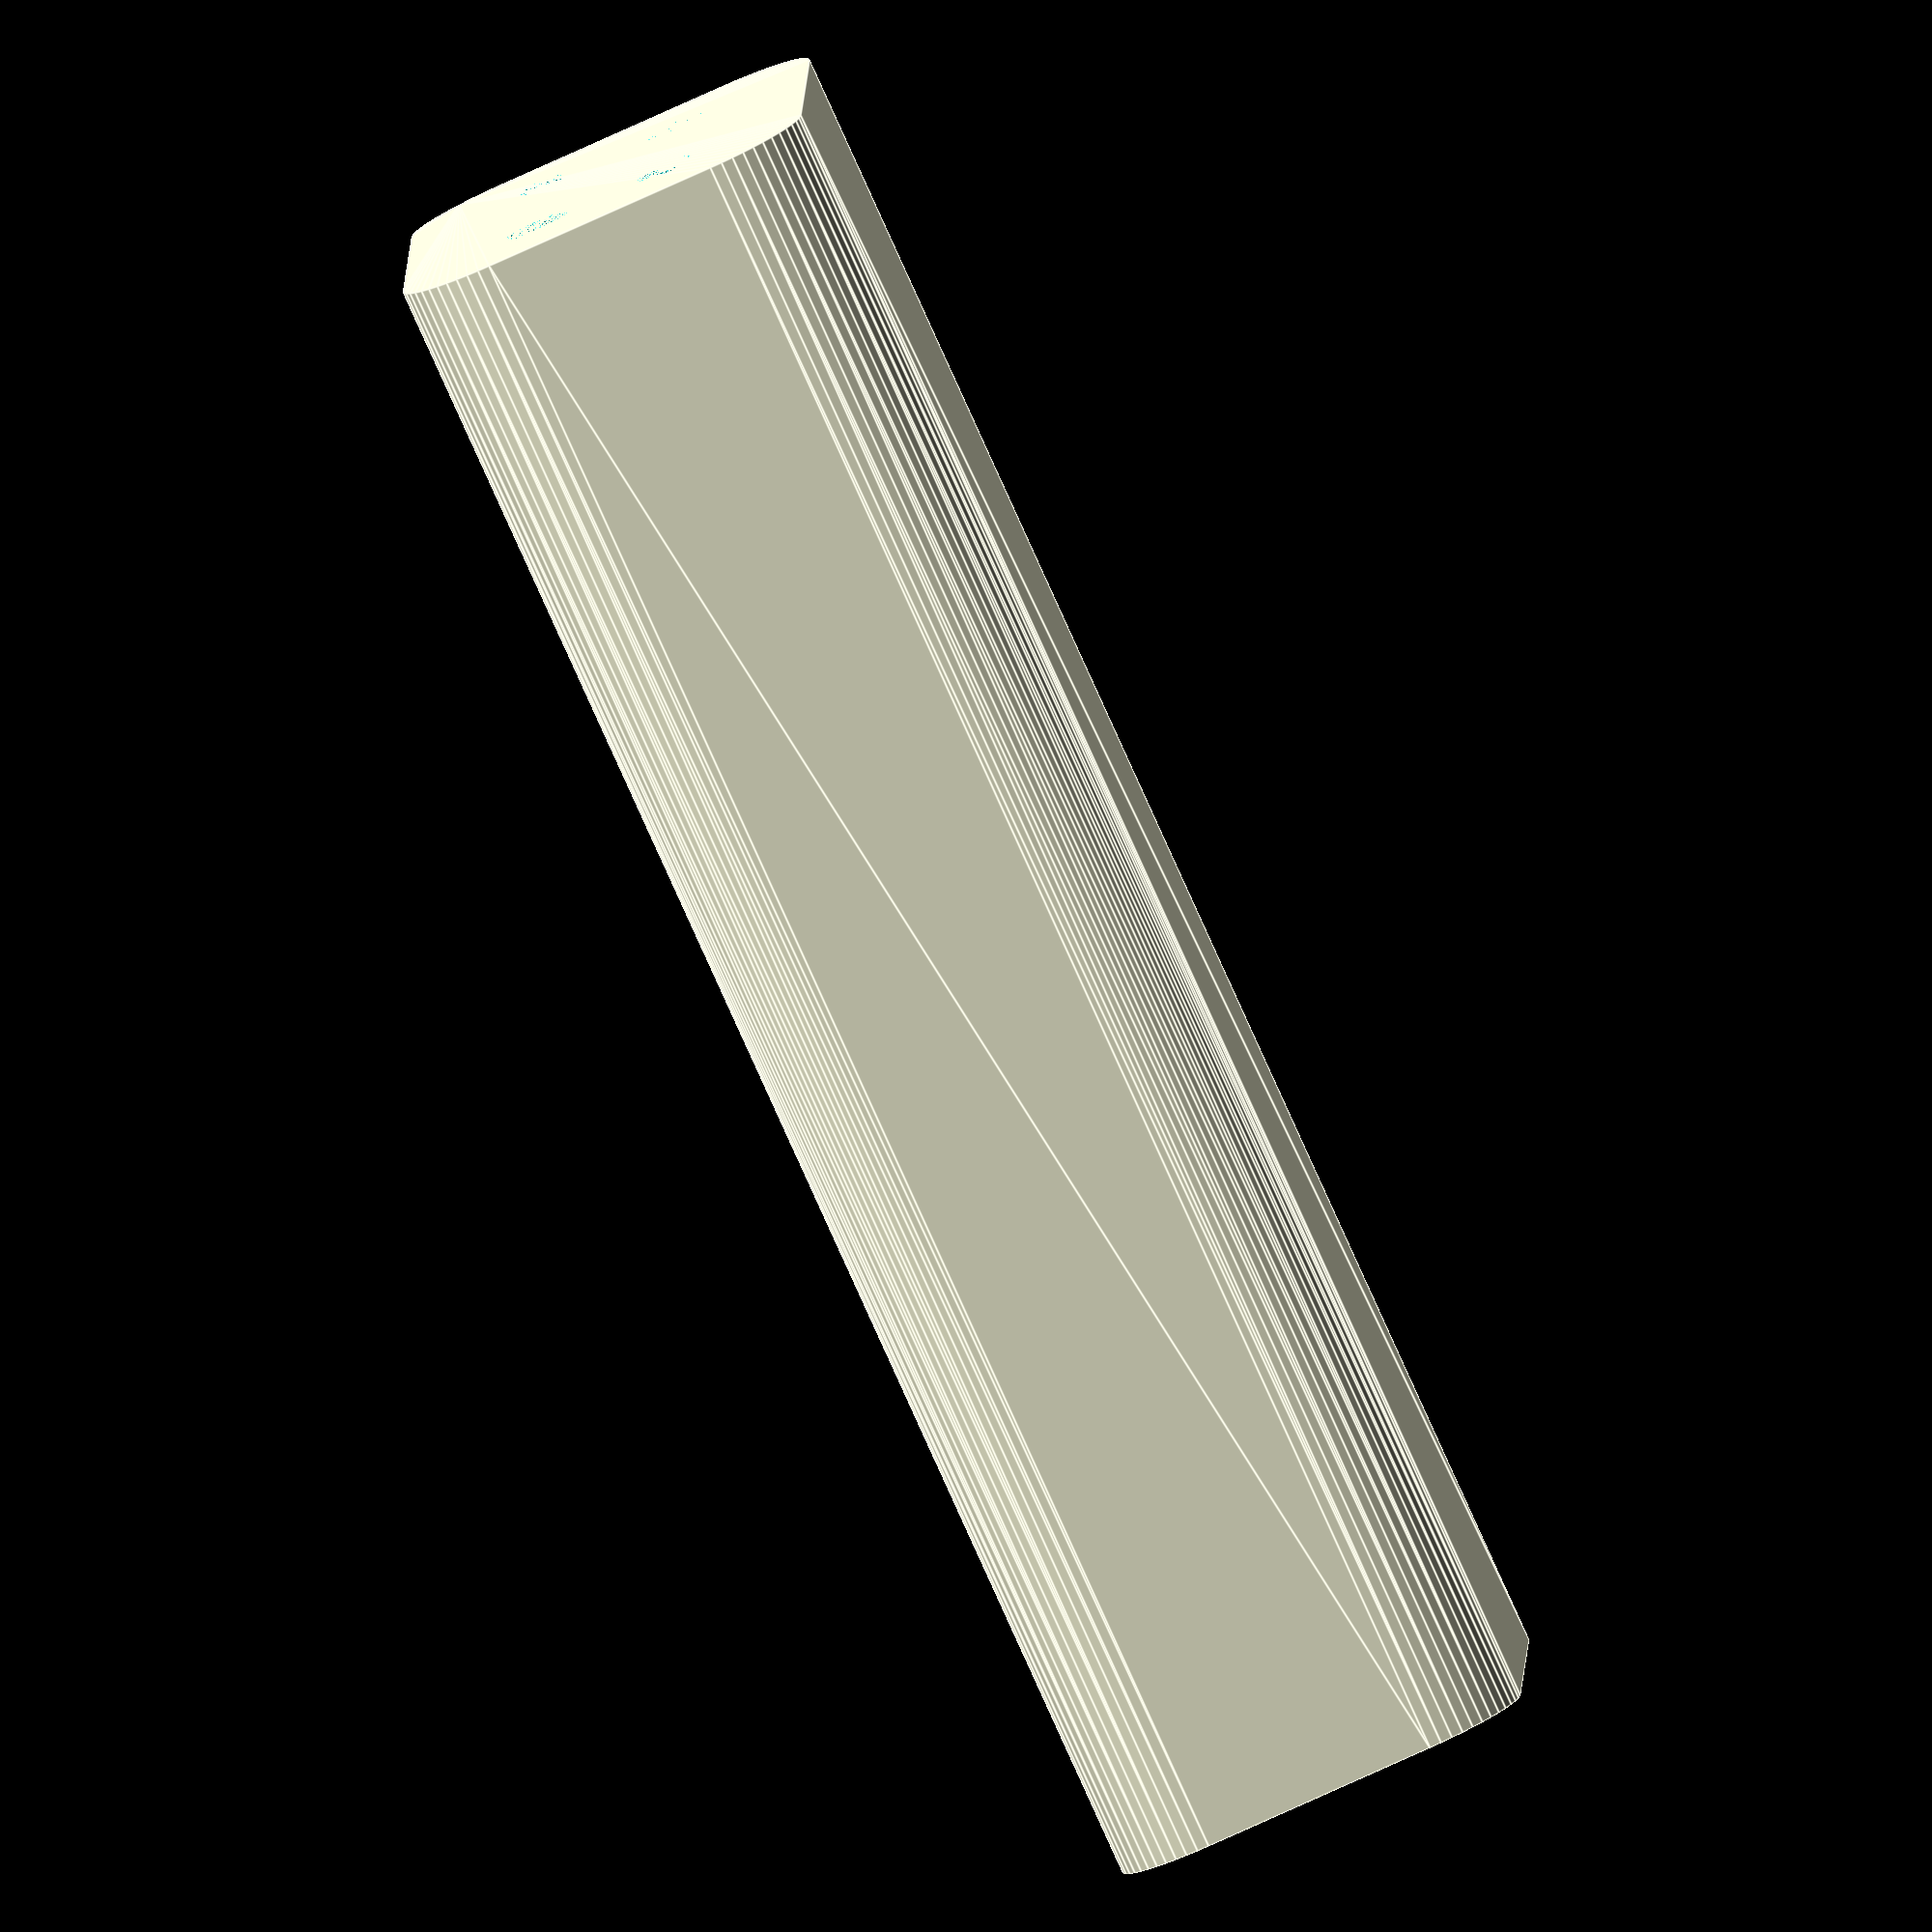
<openscad>
$fn = 50;


difference() {
	union() {
		hull() {
			translate(v = [-10.0000000000, 6.2500000000, 0]) {
				cylinder(h = 90, r = 5);
			}
			translate(v = [10.0000000000, 6.2500000000, 0]) {
				cylinder(h = 90, r = 5);
			}
			translate(v = [-10.0000000000, -6.2500000000, 0]) {
				cylinder(h = 90, r = 5);
			}
			translate(v = [10.0000000000, -6.2500000000, 0]) {
				cylinder(h = 90, r = 5);
			}
		}
	}
	union() {
		translate(v = [-7.5000000000, -3.7500000000, 2]) {
			rotate(a = [0, 0, 0]) {
				difference() {
					union() {
						translate(v = [0, 0, -2.0000000000]) {
							cylinder(h = 2, r = 1.5000000000);
						}
						translate(v = [0, 0, -1.9000000000]) {
							cylinder(h = 1.9000000000, r1 = 1.8000000000, r2 = 3.6000000000);
						}
						cylinder(h = 250, r = 3.6000000000);
						translate(v = [0, 0, -2.0000000000]) {
							cylinder(h = 2, r = 1.8000000000);
						}
						translate(v = [0, 0, -2.0000000000]) {
							cylinder(h = 2, r = 1.5000000000);
						}
					}
					union();
				}
			}
		}
		translate(v = [7.5000000000, -3.7500000000, 2]) {
			rotate(a = [0, 0, 0]) {
				difference() {
					union() {
						translate(v = [0, 0, -2.0000000000]) {
							cylinder(h = 2, r = 1.5000000000);
						}
						translate(v = [0, 0, -1.9000000000]) {
							cylinder(h = 1.9000000000, r1 = 1.8000000000, r2 = 3.6000000000);
						}
						cylinder(h = 250, r = 3.6000000000);
						translate(v = [0, 0, -2.0000000000]) {
							cylinder(h = 2, r = 1.8000000000);
						}
						translate(v = [0, 0, -2.0000000000]) {
							cylinder(h = 2, r = 1.5000000000);
						}
					}
					union();
				}
			}
		}
		translate(v = [-7.5000000000, 3.7500000000, 2]) {
			rotate(a = [0, 0, 0]) {
				difference() {
					union() {
						translate(v = [0, 0, -2.0000000000]) {
							cylinder(h = 2, r = 1.5000000000);
						}
						translate(v = [0, 0, -1.9000000000]) {
							cylinder(h = 1.9000000000, r1 = 1.8000000000, r2 = 3.6000000000);
						}
						cylinder(h = 250, r = 3.6000000000);
						translate(v = [0, 0, -2.0000000000]) {
							cylinder(h = 2, r = 1.8000000000);
						}
						translate(v = [0, 0, -2.0000000000]) {
							cylinder(h = 2, r = 1.5000000000);
						}
					}
					union();
				}
			}
		}
		translate(v = [7.5000000000, 3.7500000000, 2]) {
			rotate(a = [0, 0, 0]) {
				difference() {
					union() {
						translate(v = [0, 0, -2.0000000000]) {
							cylinder(h = 2, r = 1.5000000000);
						}
						translate(v = [0, 0, -1.9000000000]) {
							cylinder(h = 1.9000000000, r1 = 1.8000000000, r2 = 3.6000000000);
						}
						cylinder(h = 250, r = 3.6000000000);
						translate(v = [0, 0, -2.0000000000]) {
							cylinder(h = 2, r = 1.8000000000);
						}
						translate(v = [0, 0, -2.0000000000]) {
							cylinder(h = 2, r = 1.5000000000);
						}
					}
					union();
				}
			}
		}
		translate(v = [0, 0, 2]) {
			hull() {
				union() {
					translate(v = [-9.5000000000, 5.7500000000, 4]) {
						cylinder(h = 127, r = 4);
					}
					translate(v = [-9.5000000000, 5.7500000000, 4]) {
						sphere(r = 4);
					}
					translate(v = [-9.5000000000, 5.7500000000, 131]) {
						sphere(r = 4);
					}
				}
				union() {
					translate(v = [9.5000000000, 5.7500000000, 4]) {
						cylinder(h = 127, r = 4);
					}
					translate(v = [9.5000000000, 5.7500000000, 4]) {
						sphere(r = 4);
					}
					translate(v = [9.5000000000, 5.7500000000, 131]) {
						sphere(r = 4);
					}
				}
				union() {
					translate(v = [-9.5000000000, -5.7500000000, 4]) {
						cylinder(h = 127, r = 4);
					}
					translate(v = [-9.5000000000, -5.7500000000, 4]) {
						sphere(r = 4);
					}
					translate(v = [-9.5000000000, -5.7500000000, 131]) {
						sphere(r = 4);
					}
				}
				union() {
					translate(v = [9.5000000000, -5.7500000000, 4]) {
						cylinder(h = 127, r = 4);
					}
					translate(v = [9.5000000000, -5.7500000000, 4]) {
						sphere(r = 4);
					}
					translate(v = [9.5000000000, -5.7500000000, 131]) {
						sphere(r = 4);
					}
				}
			}
		}
	}
}
</openscad>
<views>
elev=82.5 azim=268.6 roll=204.3 proj=o view=edges
</views>
